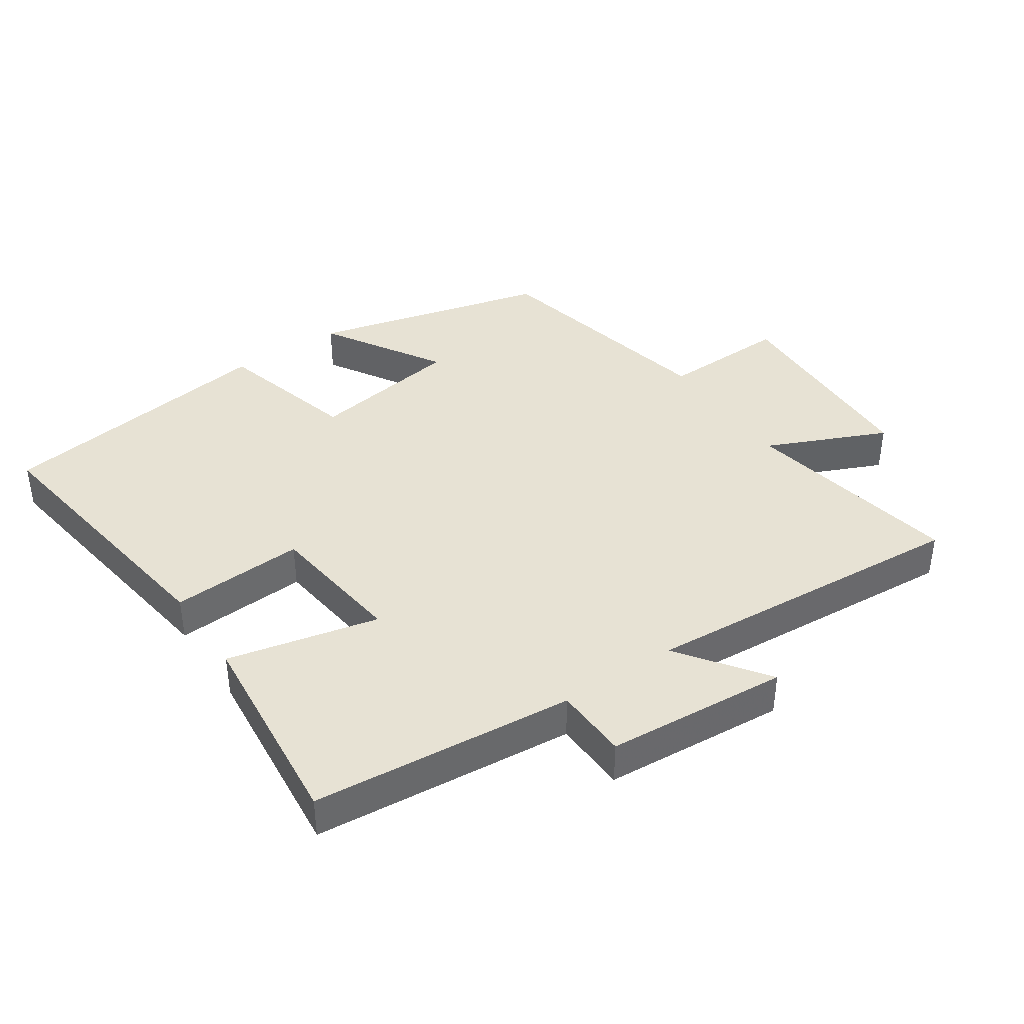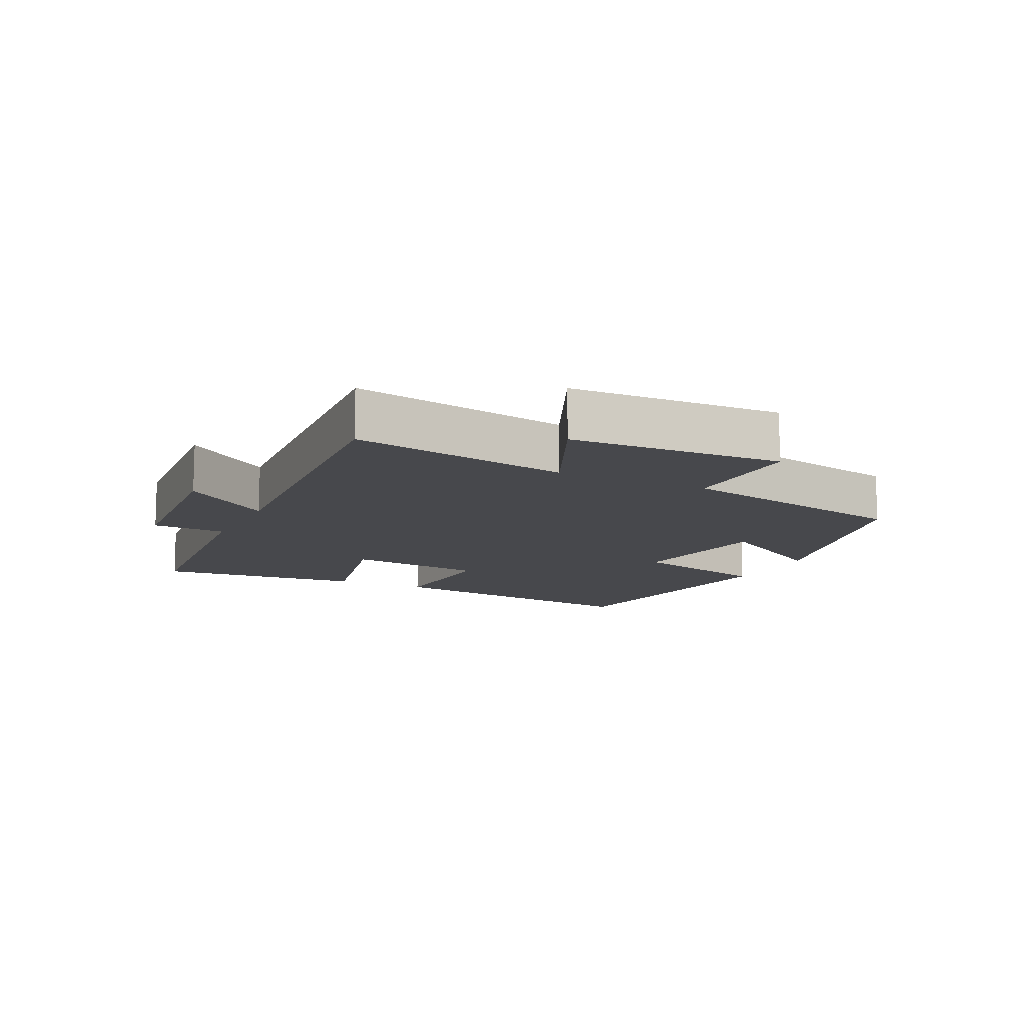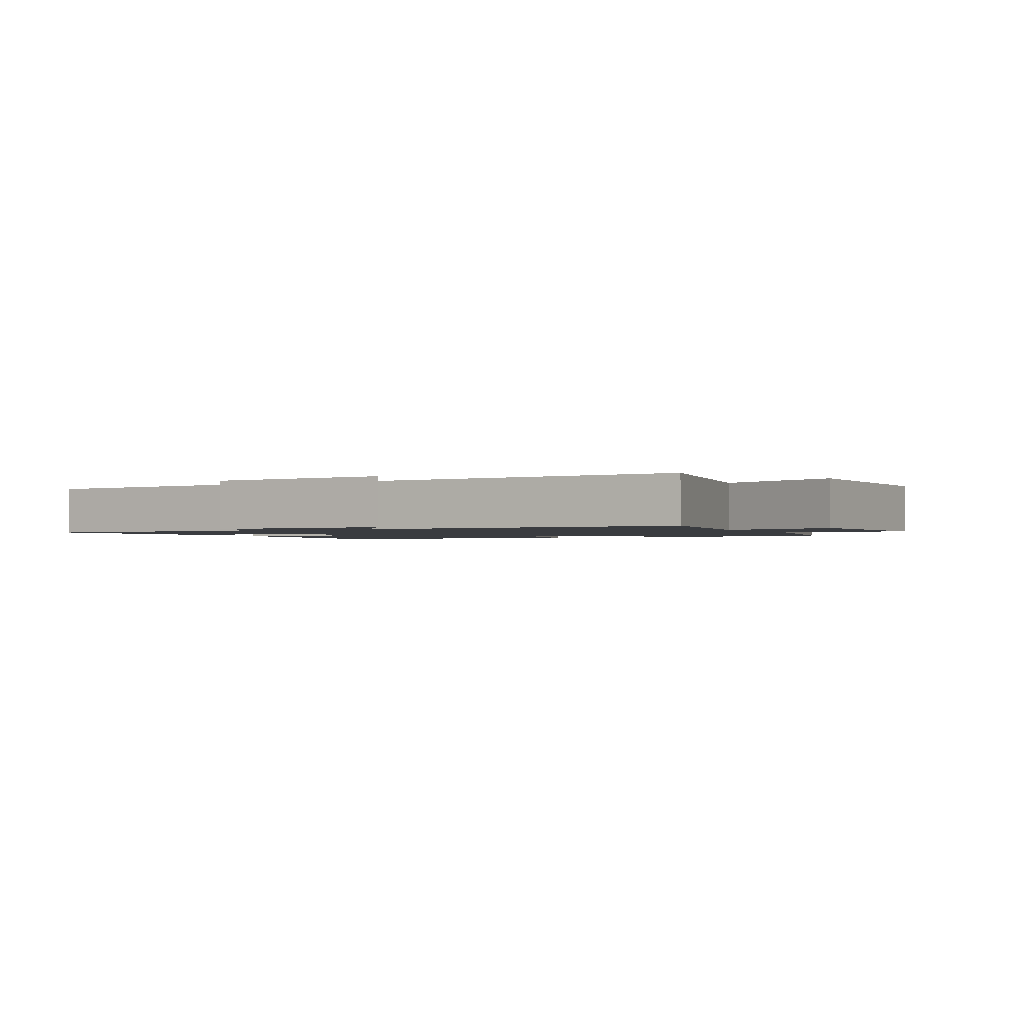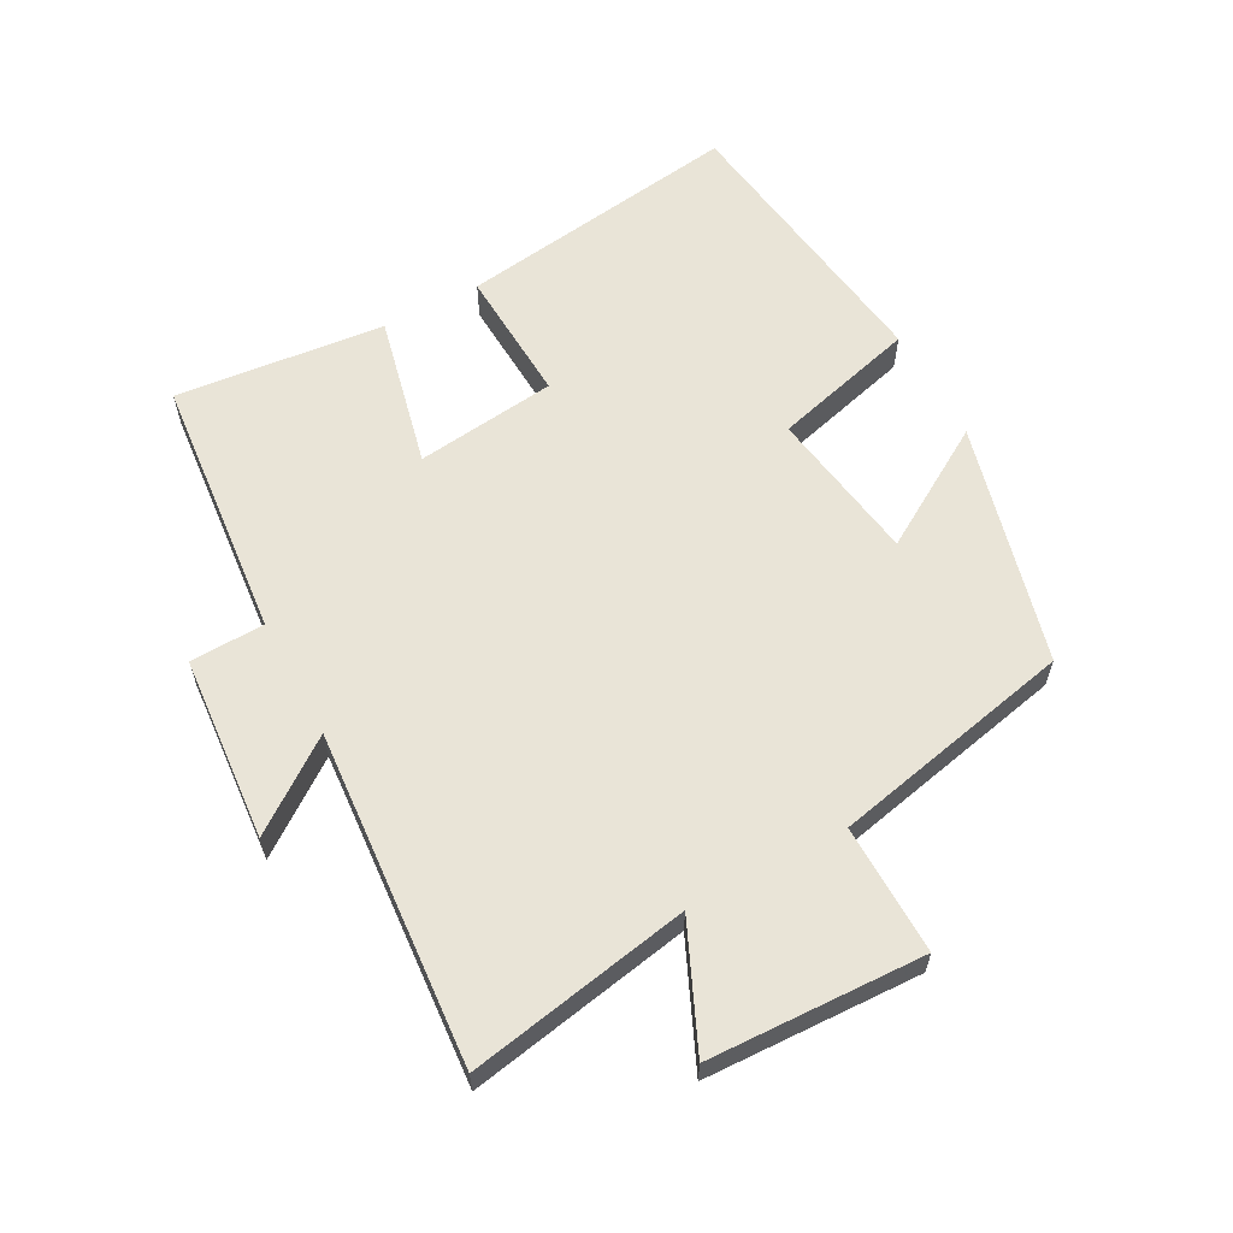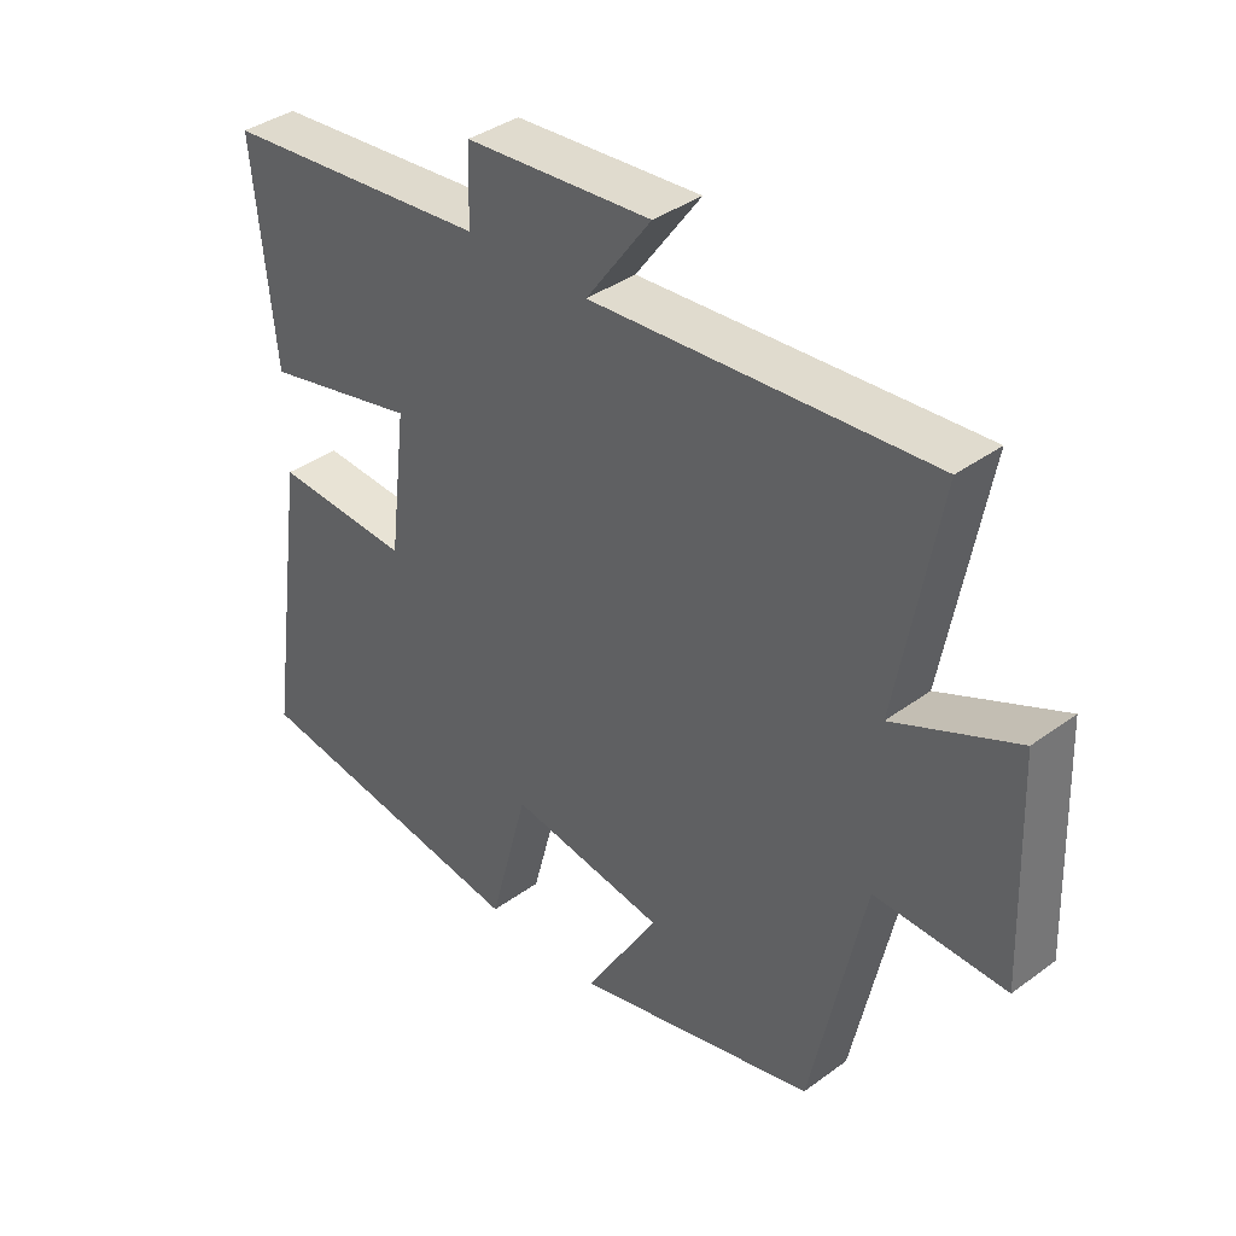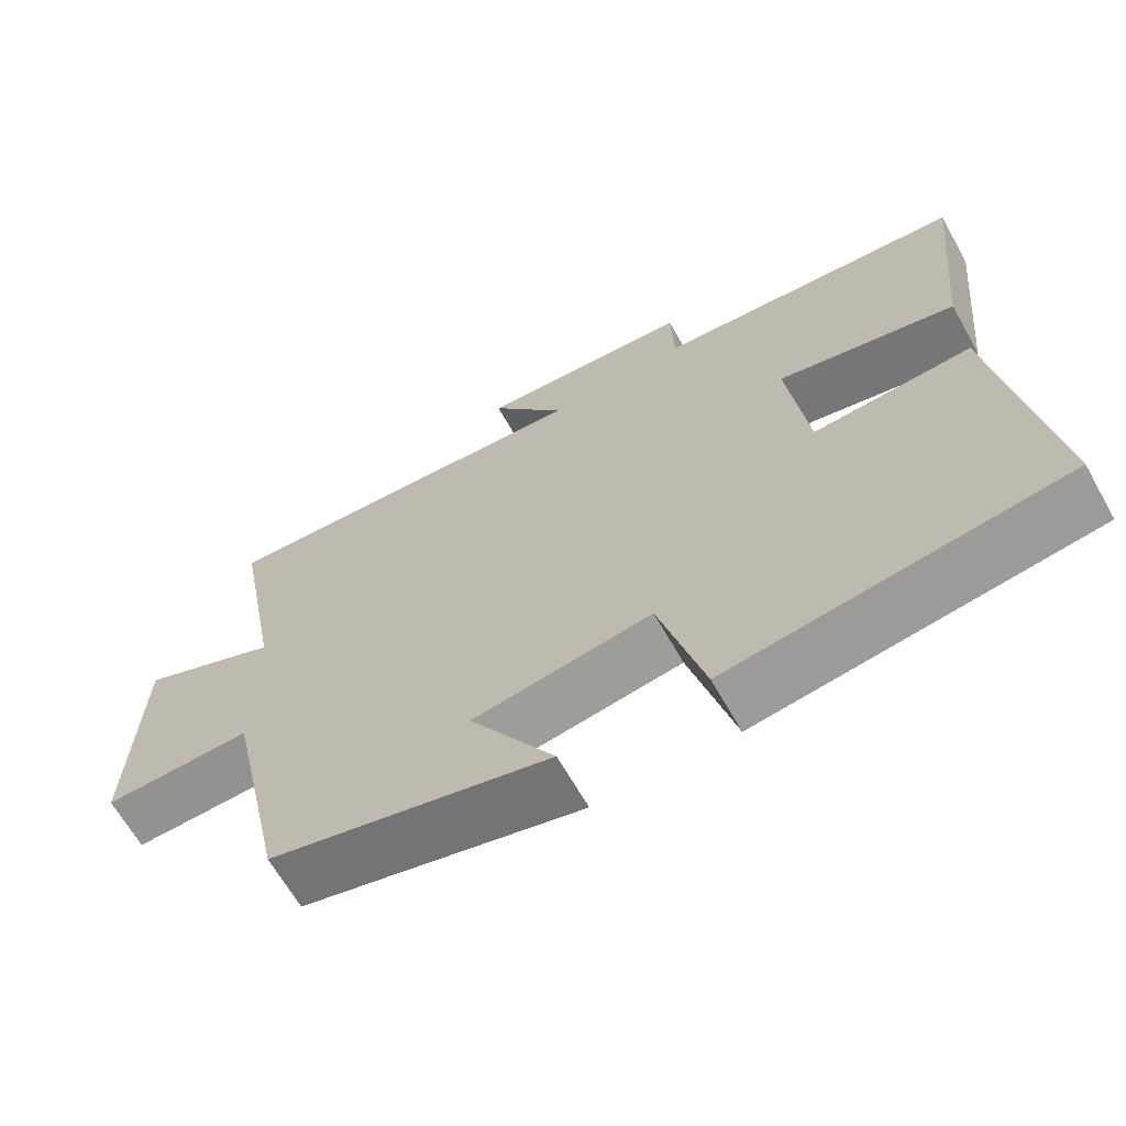
<metadata>
{"format":"obj","ext":"obj","renderer":"f3d","projection":"perspective","resolution":1024,"background":"white","views":[{"elev":40.0,"azim":-34.2,"up":"+Y"},{"elev":-11.6,"azim":64.2,"up":"+Y"},{"elev":-1.5,"azim":27.4,"up":"+Y"},{"elev":60.8,"azim":61.7,"up":"+Y"},{"elev":38.0,"azim":47.1,"up":"+Z"},{"elev":-65.6,"azim":-150.5,"up":"+Z"}]}
</metadata>
<code>
v 0.421 0.07 -0.406
v 0.055 0.07 -0.5
v 0.166 0.07 -0.317
v -0.068 0.07 -0.281
v -0.127 0.07 -0.5
v -0.562 0.07 -0.44
v -0.5 0.07 -0.006
v -0.294 0.07 -0.017
v -0.268 0.07 0.197
v -0.5 0.07 0.144
v -0.532 0.07 0.462
v -0.13 0.07 0.5
v -0.126 0.07 0.613
v 0.154 0.07 0.635
v 0.056 0.07 0.5
v 0.562 0.07 0.538
v 0.5 0.07 0.202
v 0.684 0.07 0.284
v 0.696 0.07 -0.042
v 0.5 0.07 -0.038
v 0.421 0 -0.406
v 0.055 0 -0.5
v 0.166 0 -0.317
v -0.068 0 -0.281
v -0.127 0 -0.5
v -0.562 0 -0.44
v -0.5 0 -0.006
v -0.294 0 -0.017
v -0.268 0 0.197
v -0.5 0 0.144
v -0.532 0 0.462
v -0.13 0 0.5
v -0.126 0 0.613
v 0.154 0 0.635
v 0.056 0 0.5
v 0.562 0 0.538
v 0.5 0 0.202
v 0.684 0 0.284
v 0.696 0 -0.042
v 0.5 0 -0.038
f 17 18 19 20
f 17 20 1 2
f 15 16 17
f 12 13 14 15
f 9 10 11 12
f 8 9 12 15
f 5 6 7 8
f 4 5 8 15
f 3 4 15 17
f 2 3 17
f 40 39 38 37
f 22 21 40 37
f 37 36 35
f 35 34 33 32
f 32 31 30 29
f 35 32 29 28
f 28 27 26 25
f 35 28 25 24
f 37 35 24 23
f 37 23 22
f 1 21 22 2
f 2 22 23 3
f 3 23 24 4
f 4 24 25 5
f 5 25 26 6
f 6 26 27 7
f 7 27 28 8
f 8 28 29 9
f 9 29 30 10
f 10 30 31 11
f 11 31 32 12
f 12 32 33 13
f 13 33 34 14
f 14 34 35 15
f 15 35 36 16
f 16 36 37 17
f 17 37 38 18
f 18 38 39 19
f 19 39 40 20
f 20 40 21 1

</code>
